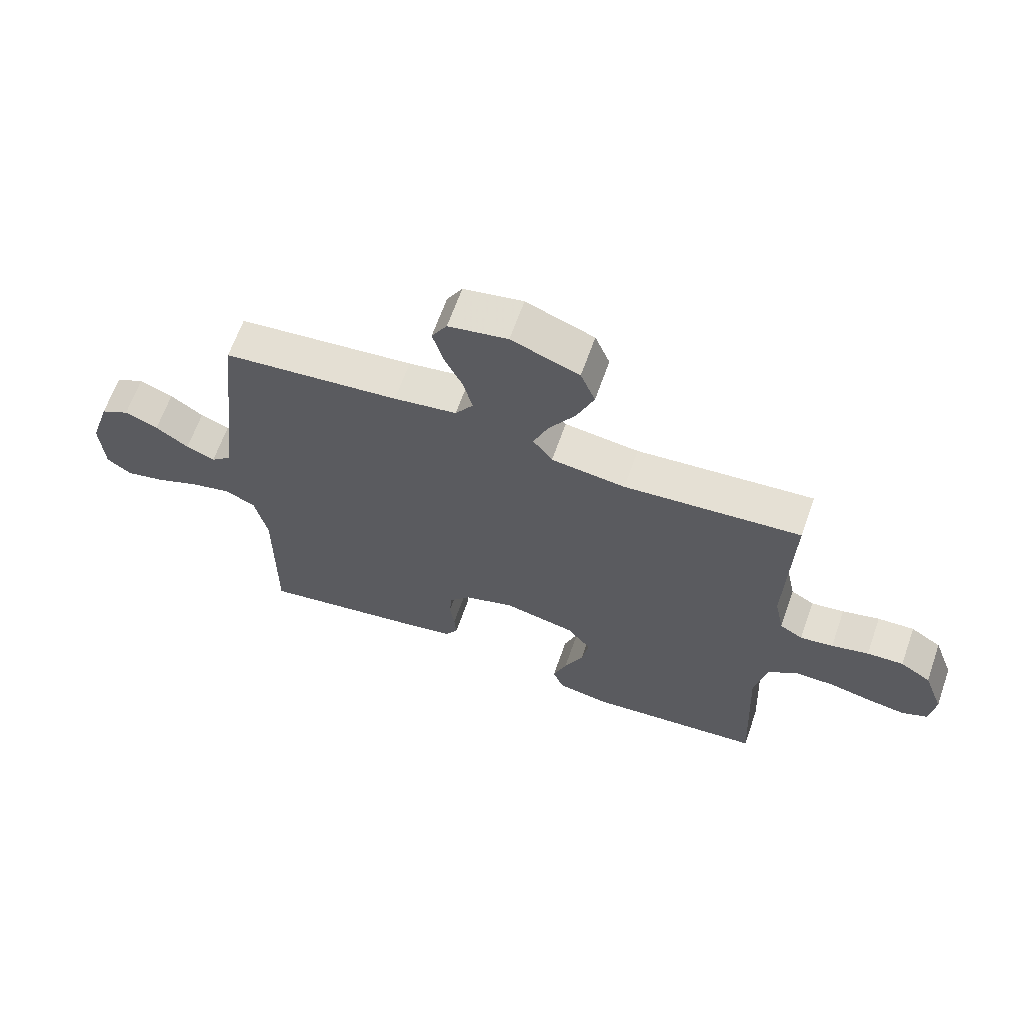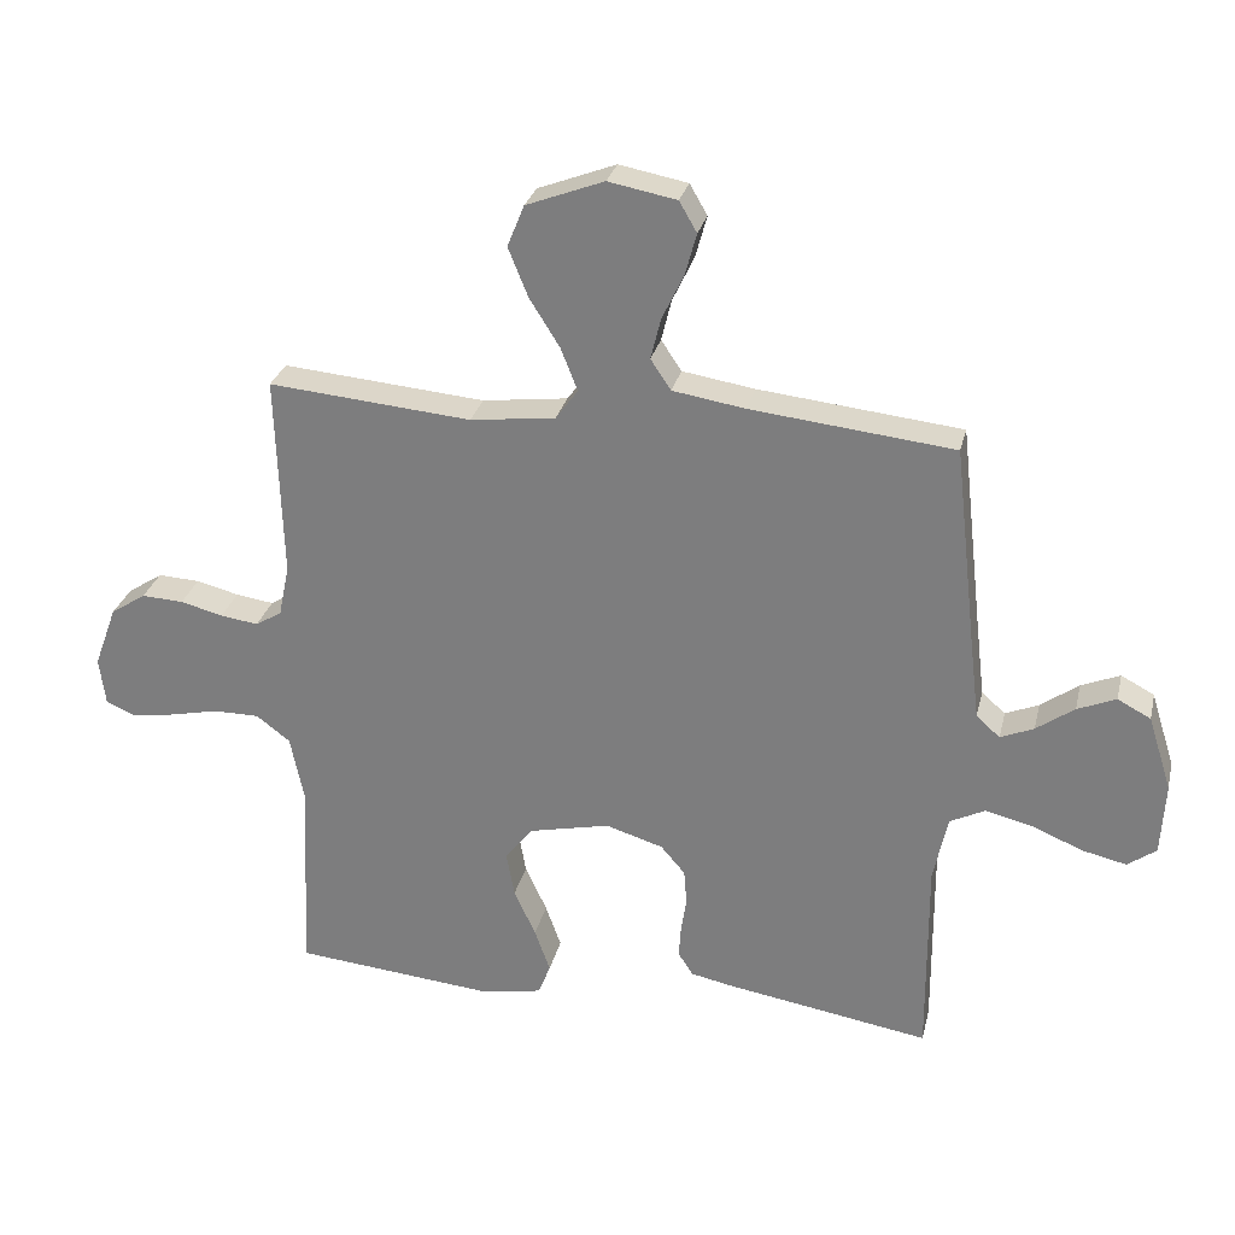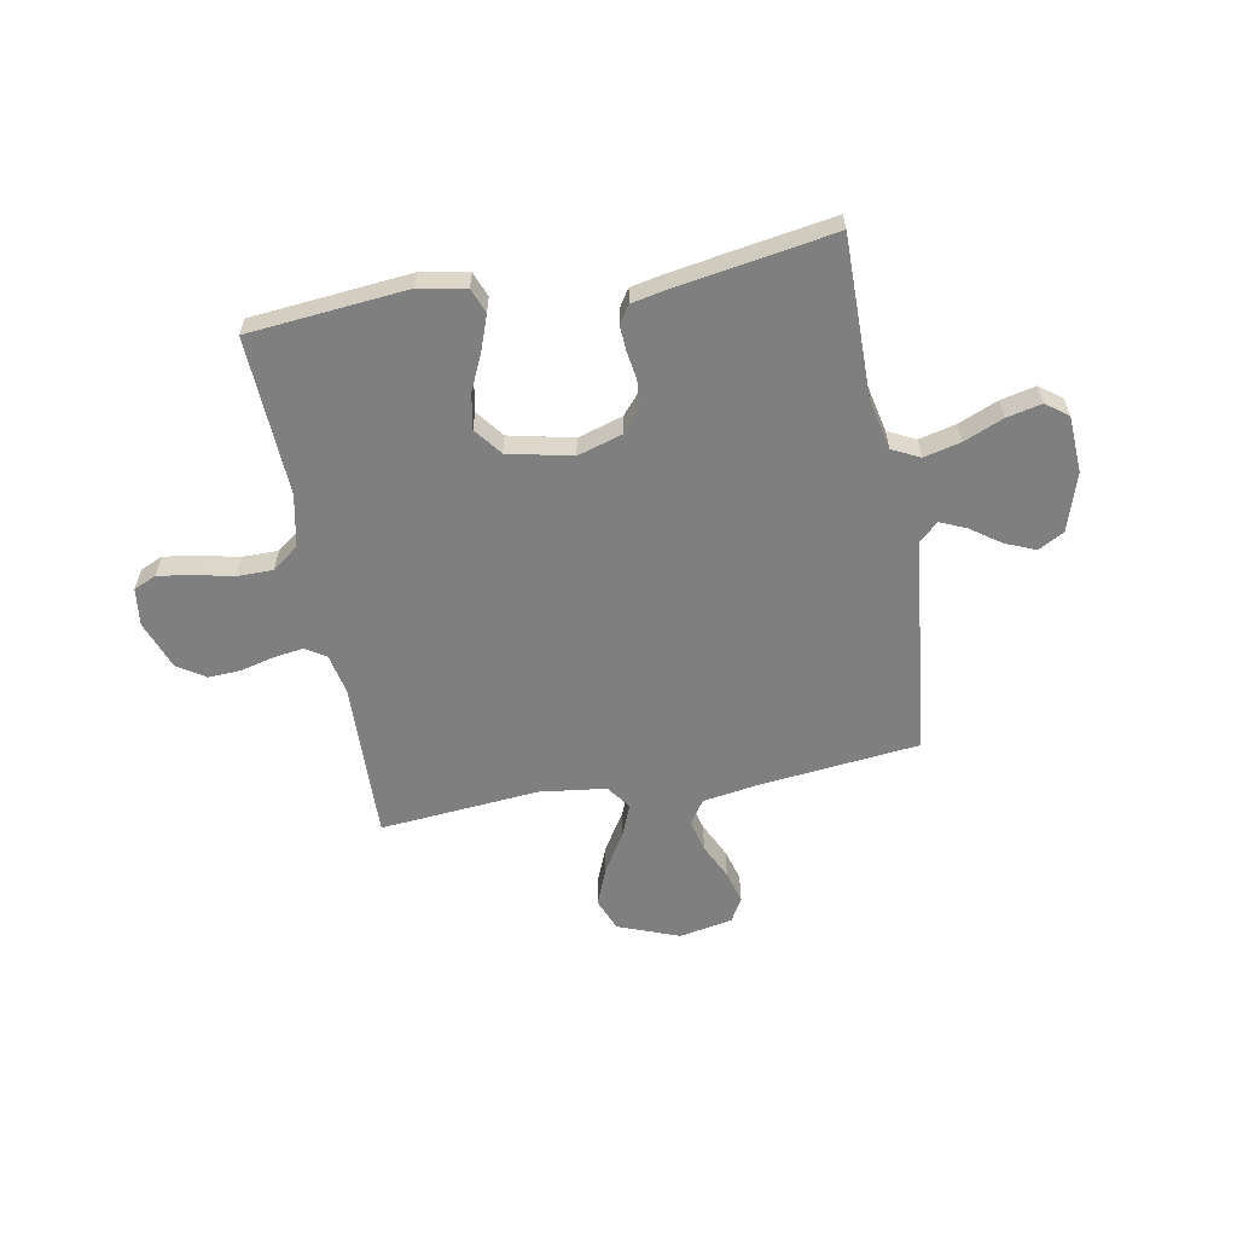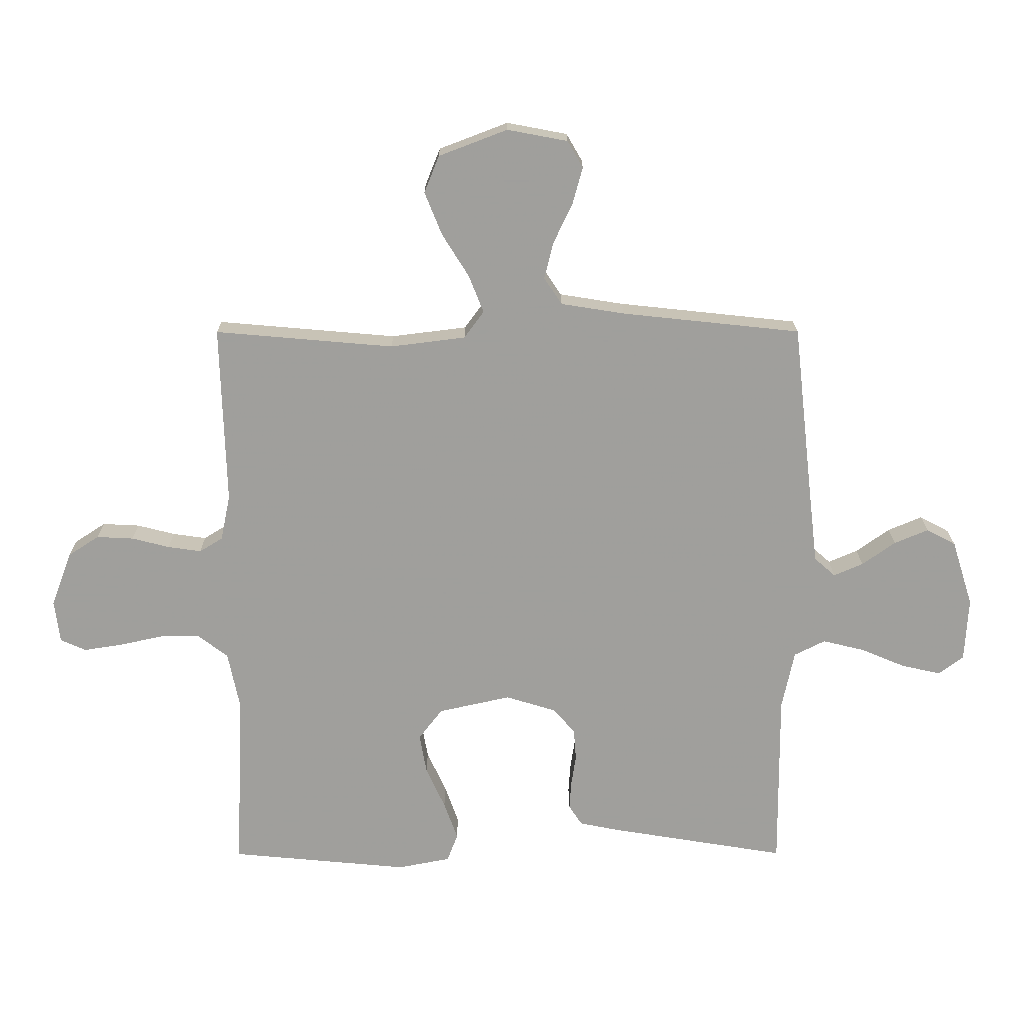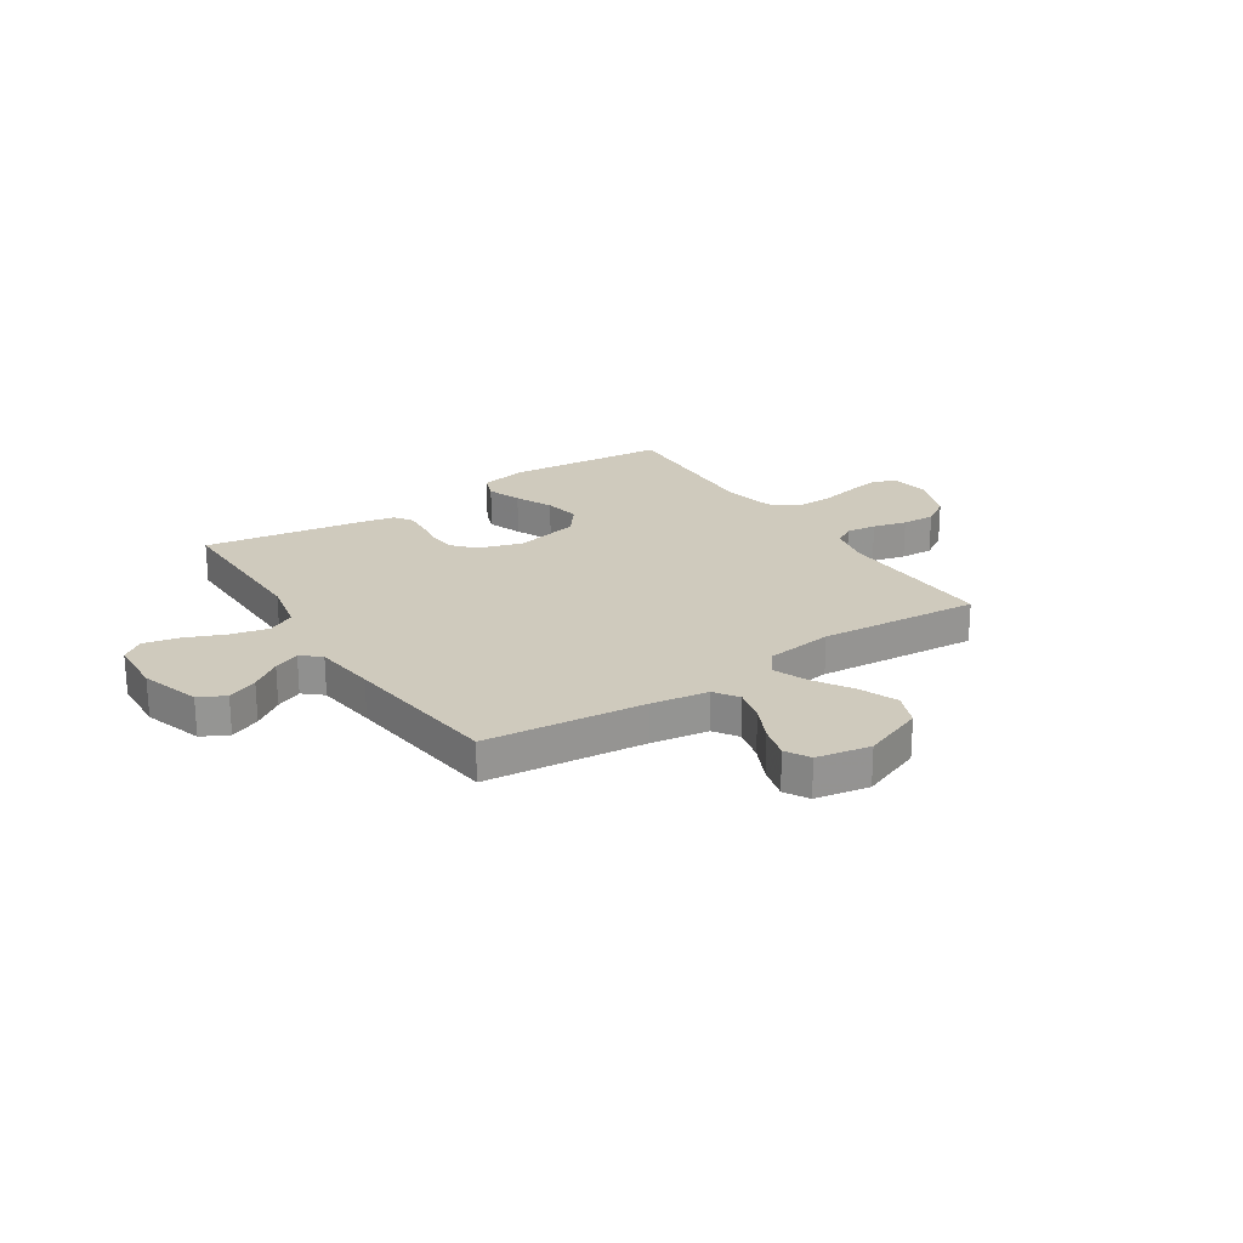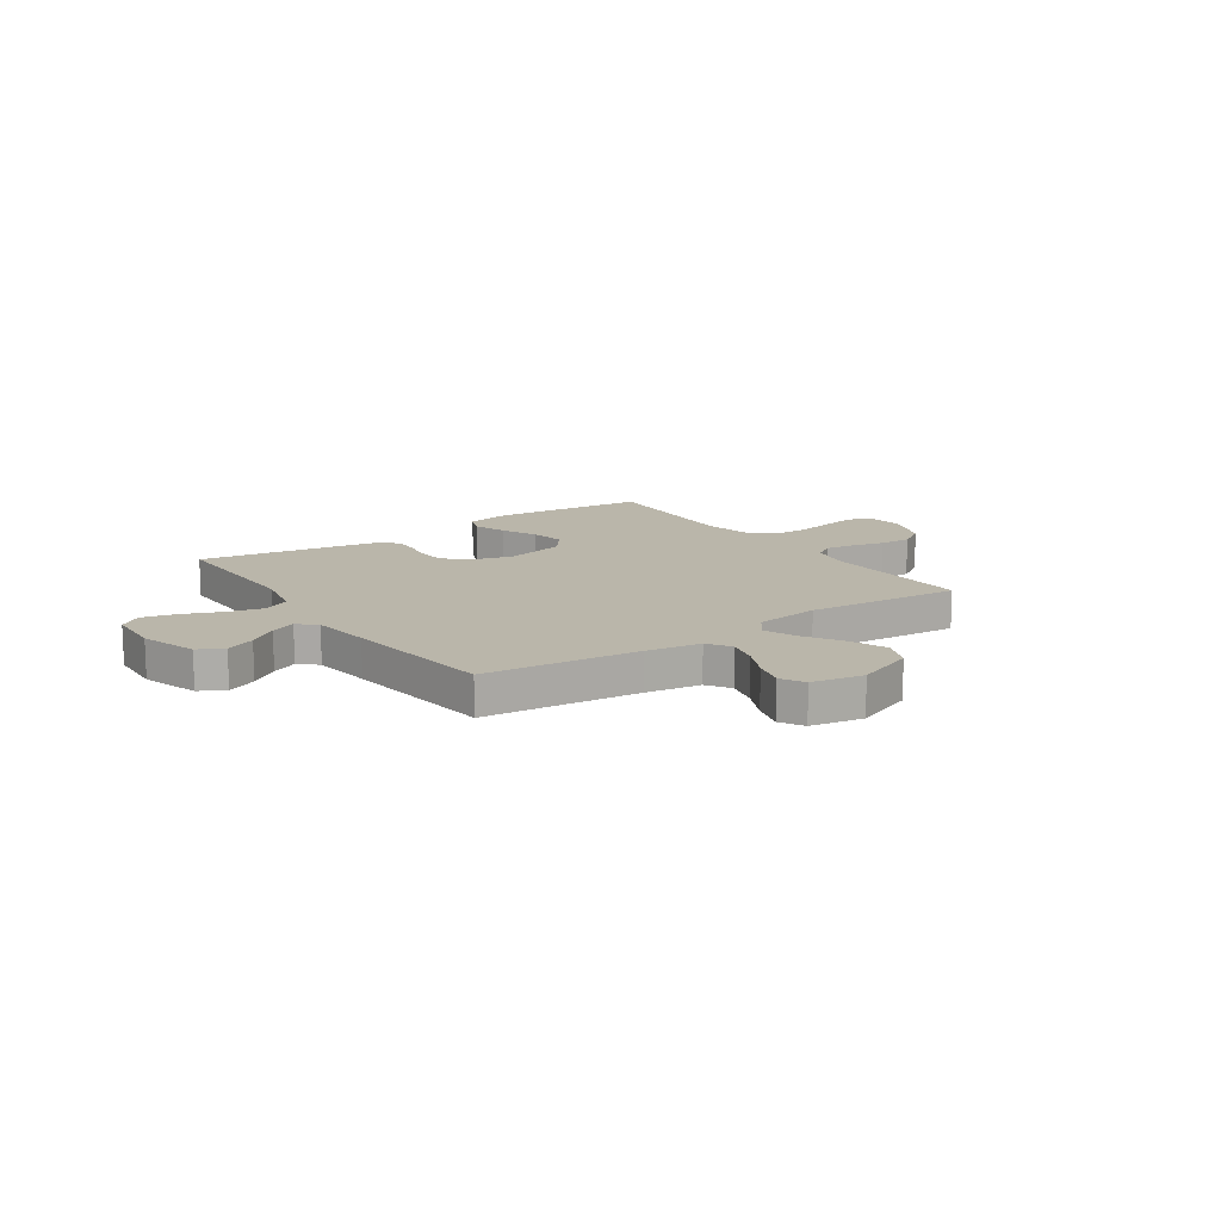
<metadata>
{"format":"obj","ext":"obj","renderer":"f3d","projection":"perspective","resolution":1024,"background":"white","views":[{"elev":64.8,"azim":19.4,"up":"+Z"},{"elev":28.4,"azim":-166.9,"up":"+Z"},{"elev":-59.7,"azim":-169.5,"up":"+Y"},{"elev":18.9,"azim":179.8,"up":"+Z"},{"elev":23.0,"azim":-33.4,"up":"+Y"},{"elev":13.8,"azim":-34.6,"up":"+Y"}]}
</metadata>
<code>
v 0.5 0.07 0.5
v 0.491 0.07 0.2
v 0.507 0.07 0.123
v 0.546 0.07 0.099
v 0.602 0.07 0.107
v 0.665 0.07 0.123
v 0.727 0.07 0.126
v 0.779 0.07 0.092
v 0.813 0.07 0
v 0.804 0.07 -0.071
v 0.761 0.07 -0.09
v 0.697 0.07 -0.08
v 0.624 0.07 -0.064
v 0.556 0.07 -0.064
v 0.506 0.07 -0.102
v 0.486 0.07 -0.2
v 0.5 0.07 -0.5
v 0.2 0.07 -0.528
v 0.112 0.07 -0.511
v 0.094 0.07 -0.464
v 0.117 0.07 -0.4
v 0.149 0.07 -0.33
v 0.161 0.07 -0.263
v 0.121 0.07 -0.211
v 0 0.07 -0.184
v -0.085 0.07 -0.21
v -0.121 0.07 -0.252
v -0.125 0.07 -0.304
v -0.117 0.07 -0.357
v -0.114 0.07 -0.404
v -0.136 0.07 -0.438
v -0.2 0.07 -0.451
v -0.5 0.07 -0.5
v -0.498 0.07 -0.2
v -0.519 0.07 -0.101
v -0.571 0.07 -0.075
v -0.641 0.07 -0.092
v -0.715 0.07 -0.123
v -0.781 0.07 -0.138
v -0.823 0.07 -0.107
v -0.829 0.07 0
v -0.794 0.07 0.111
v -0.745 0.07 0.137
v -0.688 0.07 0.113
v -0.632 0.07 0.073
v -0.583 0.07 0.052
v -0.548 0.07 0.083
v -0.534 0.07 0.2
v -0.5 0.07 0.5
v -0.2 0.07 0.532
v -0.093 0.07 0.549
v -0.063 0.07 0.594
v -0.078 0.07 0.655
v -0.11 0.07 0.722
v -0.127 0.07 0.784
v -0.101 0.07 0.829
v 0 0.07 0.848
v 0.115 0.07 0.804
v 0.14 0.07 0.742
v 0.111 0.07 0.67
v 0.066 0.07 0.598
v 0.041 0.07 0.535
v 0.074 0.07 0.49
v 0.2 0.07 0.474
v 0.5 0 0.5
v 0.491 0 0.2
v 0.507 0 0.123
v 0.546 0 0.099
v 0.602 0 0.107
v 0.665 0 0.123
v 0.727 0 0.126
v 0.779 0 0.092
v 0.813 0 0
v 0.804 0 -0.071
v 0.761 0 -0.09
v 0.697 0 -0.08
v 0.624 0 -0.064
v 0.556 0 -0.064
v 0.506 0 -0.102
v 0.486 0 -0.2
v 0.5 0 -0.5
v 0.2 0 -0.528
v 0.112 0 -0.511
v 0.094 0 -0.464
v 0.117 0 -0.4
v 0.149 0 -0.33
v 0.161 0 -0.263
v 0.121 0 -0.211
v 0 0 -0.184
v -0.085 0 -0.21
v -0.121 0 -0.252
v -0.125 0 -0.304
v -0.117 0 -0.357
v -0.114 0 -0.404
v -0.136 0 -0.438
v -0.2 0 -0.451
v -0.5 0 -0.5
v -0.498 0 -0.2
v -0.519 0 -0.101
v -0.571 0 -0.075
v -0.641 0 -0.092
v -0.715 0 -0.123
v -0.781 0 -0.138
v -0.823 0 -0.107
v -0.829 0 0
v -0.794 0 0.111
v -0.745 0 0.137
v -0.688 0 0.113
v -0.632 0 0.073
v -0.583 0 0.052
v -0.548 0 0.083
v -0.534 0 0.2
v -0.5 0 0.5
v -0.2 0 0.532
v -0.093 0 0.549
v -0.063 0 0.594
v -0.078 0 0.655
v -0.11 0 0.722
v -0.127 0 0.784
v -0.101 0 0.829
v 0 0 0.848
v 0.115 0 0.804
v 0.14 0 0.742
v 0.111 0 0.67
v 0.066 0 0.598
v 0.041 0 0.535
v 0.074 0 0.49
v 0.2 0 0.474
f 59 60 61
f 58 59 61
f 57 58 61
f 56 57 61
f 55 56 61
f 54 55 61
f 53 54 61
f 52 53 61 62
f 51 52 62 63
f 48 49 50
f 50 51 63
f 48 50 63
f 47 48 63
f 43 44 45
f 42 43 45
f 41 42 45
f 40 41 45
f 39 40 45
f 38 39 45
f 37 38 45
f 36 37 45 46
f 47 63 64
f 46 47 64
f 36 46 64
f 35 36 64
f 32 33 34
f 31 32 34
f 30 31 34
f 29 30 34
f 28 29 34
f 20 21 22
f 19 20 22
f 18 19 22
f 17 18 22
f 16 17 22
f 15 16 22 23
f 14 15 23 24
f 11 12 13
f 10 11 13
f 9 10 13
f 8 9 13
f 7 8 13
f 6 7 13
f 5 6 13
f 4 5 13 14
f 14 24 25
f 4 14 25
f 3 4 25
f 64 1 2
f 3 25 26
f 2 3 26
f 64 2 26
f 35 64 26
f 27 28 34 35
f 26 27 35
f 125 124 123
f 125 123 122
f 125 122 121
f 125 121 120
f 125 120 119
f 125 119 118
f 125 118 117
f 126 125 117 116
f 127 126 116 115
f 114 113 112
f 127 115 114
f 127 114 112
f 127 112 111
f 109 108 107
f 109 107 106
f 109 106 105
f 109 105 104
f 109 104 103
f 109 103 102
f 109 102 101
f 110 109 101 100
f 128 127 111
f 128 111 110
f 128 110 100
f 128 100 99
f 98 97 96
f 98 96 95
f 98 95 94
f 98 94 93
f 98 93 92
f 86 85 84
f 86 84 83
f 86 83 82
f 86 82 81
f 86 81 80
f 87 86 80 79
f 88 87 79 78
f 77 76 75
f 77 75 74
f 77 74 73
f 77 73 72
f 77 72 71
f 77 71 70
f 77 70 69
f 78 77 69 68
f 89 88 78
f 89 78 68
f 89 68 67
f 66 65 128
f 90 89 67
f 90 67 66
f 90 66 128
f 90 128 99
f 99 98 92 91
f 99 91 90
f 1 65 66 2
f 2 66 67 3
f 3 67 68 4
f 4 68 69 5
f 5 69 70 6
f 6 70 71 7
f 7 71 72 8
f 8 72 73 9
f 9 73 74 10
f 10 74 75 11
f 11 75 76 12
f 12 76 77 13
f 13 77 78 14
f 14 78 79 15
f 15 79 80 16
f 16 80 81 17
f 17 81 82 18
f 18 82 83 19
f 19 83 84 20
f 20 84 85 21
f 21 85 86 22
f 22 86 87 23
f 23 87 88 24
f 24 88 89 25
f 25 89 90 26
f 26 90 91 27
f 27 91 92 28
f 28 92 93 29
f 29 93 94 30
f 30 94 95 31
f 31 95 96 32
f 32 96 97 33
f 33 97 98 34
f 34 98 99 35
f 35 99 100 36
f 36 100 101 37
f 37 101 102 38
f 38 102 103 39
f 39 103 104 40
f 40 104 105 41
f 41 105 106 42
f 42 106 107 43
f 43 107 108 44
f 44 108 109 45
f 45 109 110 46
f 46 110 111 47
f 47 111 112 48
f 48 112 113 49
f 49 113 114 50
f 50 114 115 51
f 51 115 116 52
f 52 116 117 53
f 53 117 118 54
f 54 118 119 55
f 55 119 120 56
f 56 120 121 57
f 57 121 122 58
f 58 122 123 59
f 59 123 124 60
f 60 124 125 61
f 61 125 126 62
f 62 126 127 63
f 63 127 128 64
f 64 128 65 1

</code>
